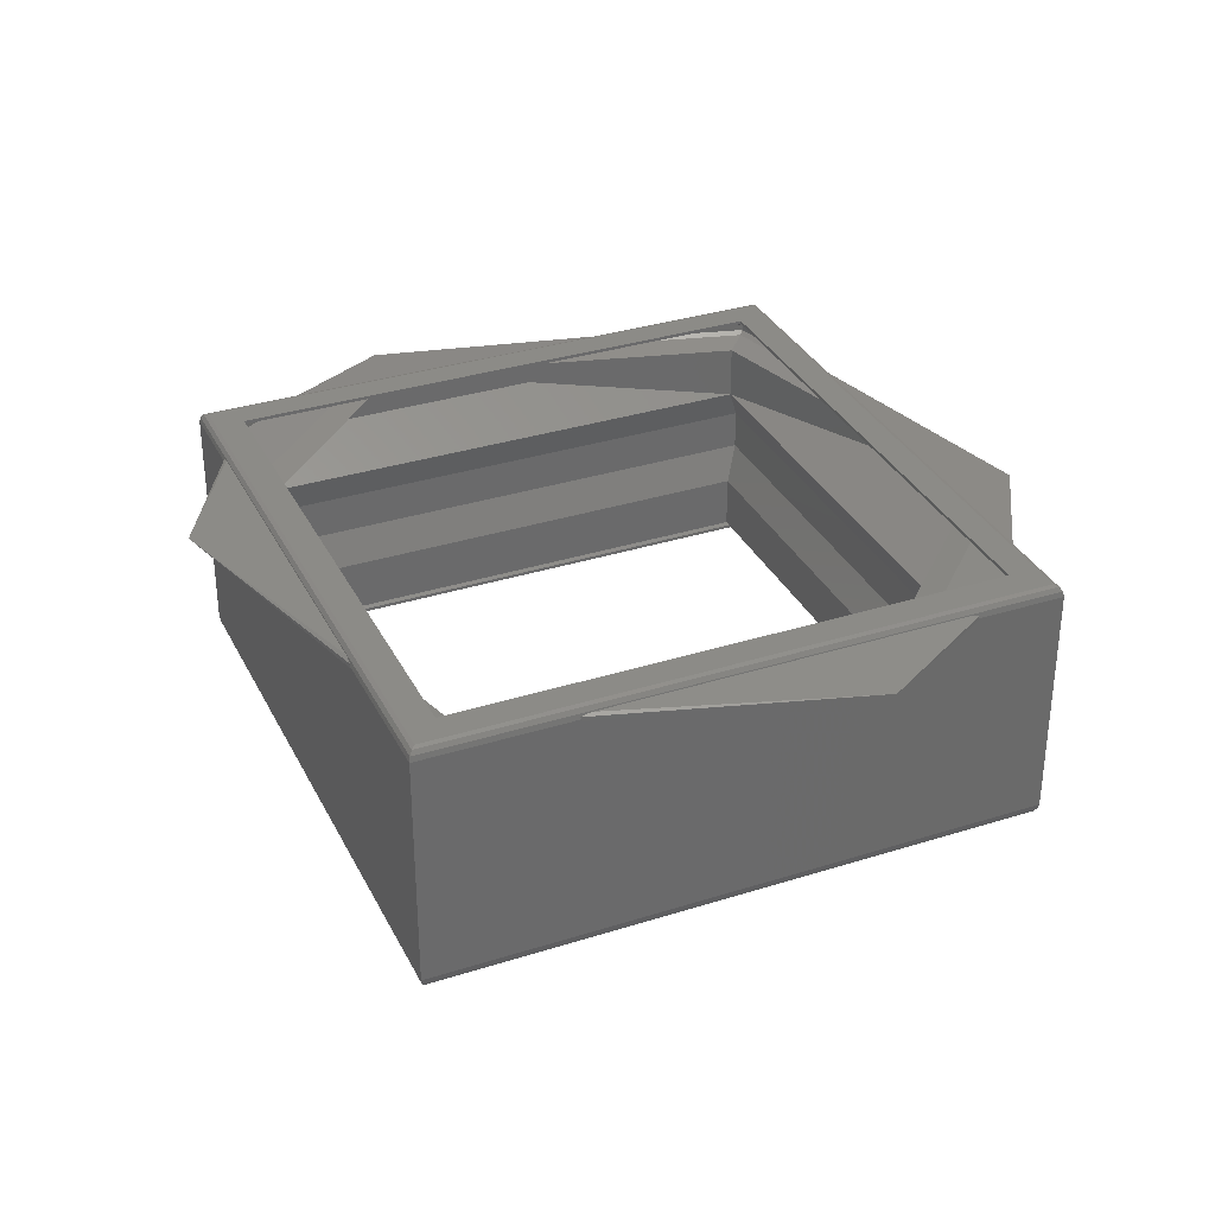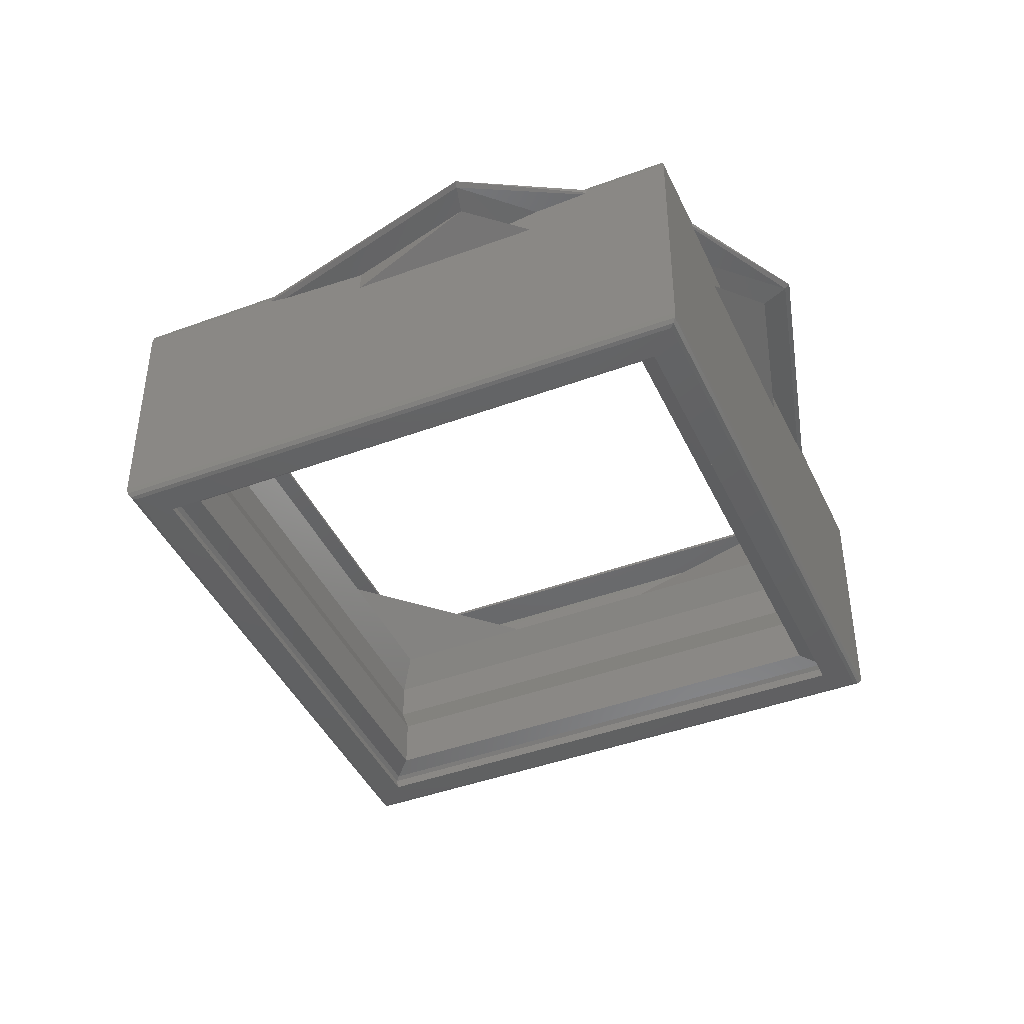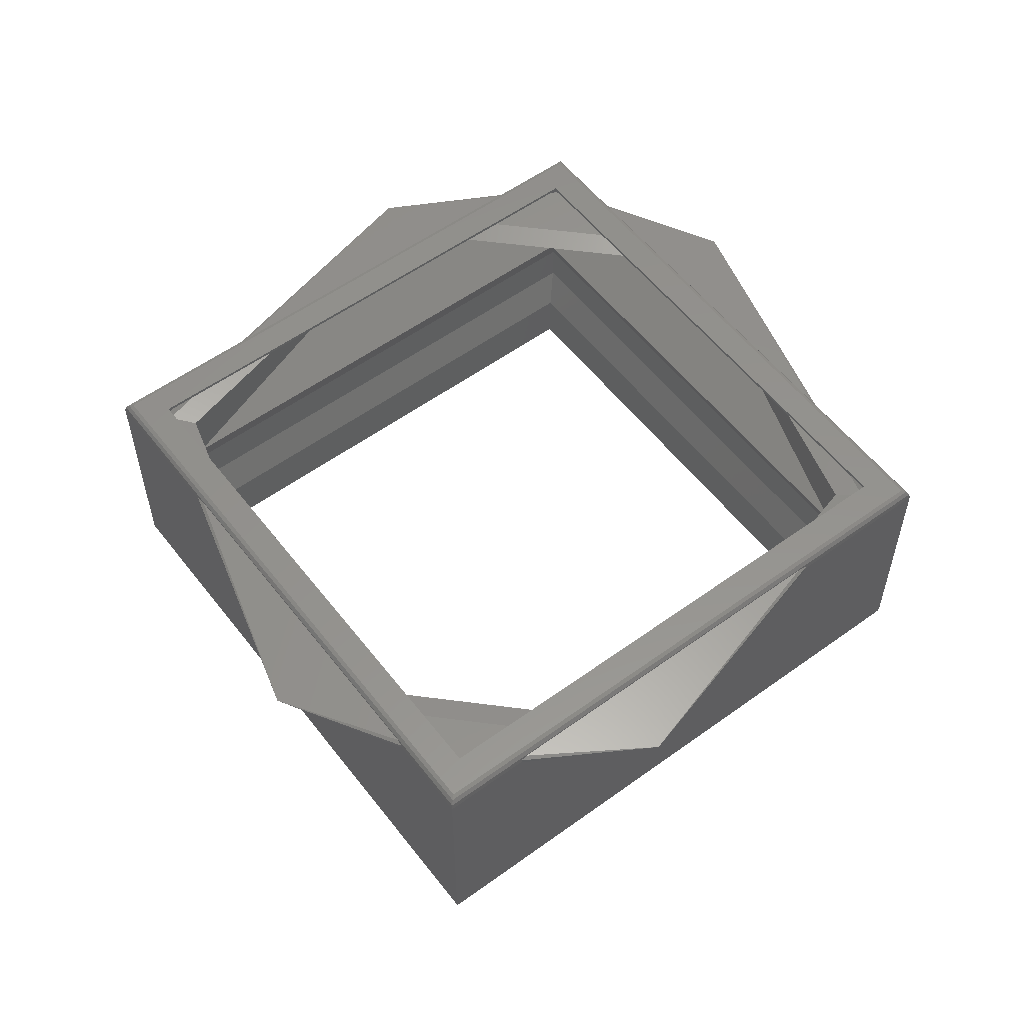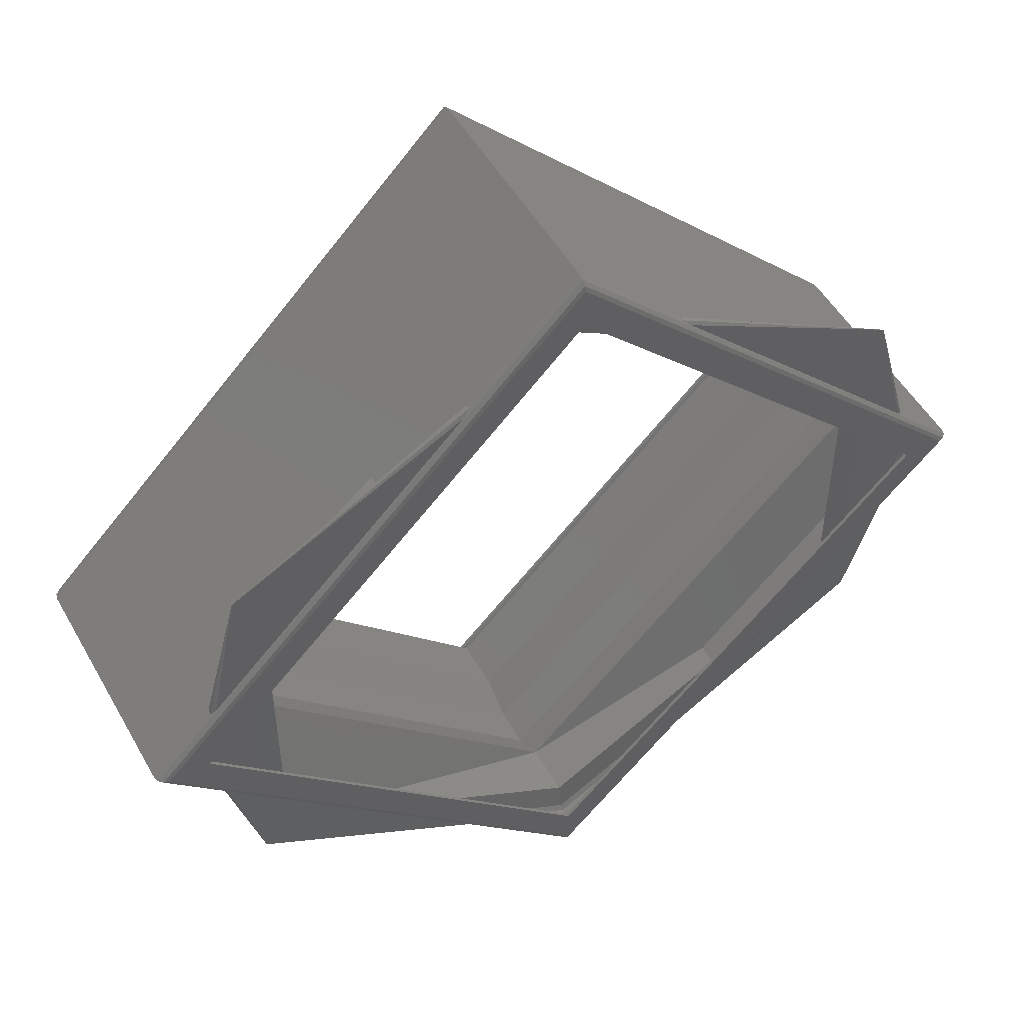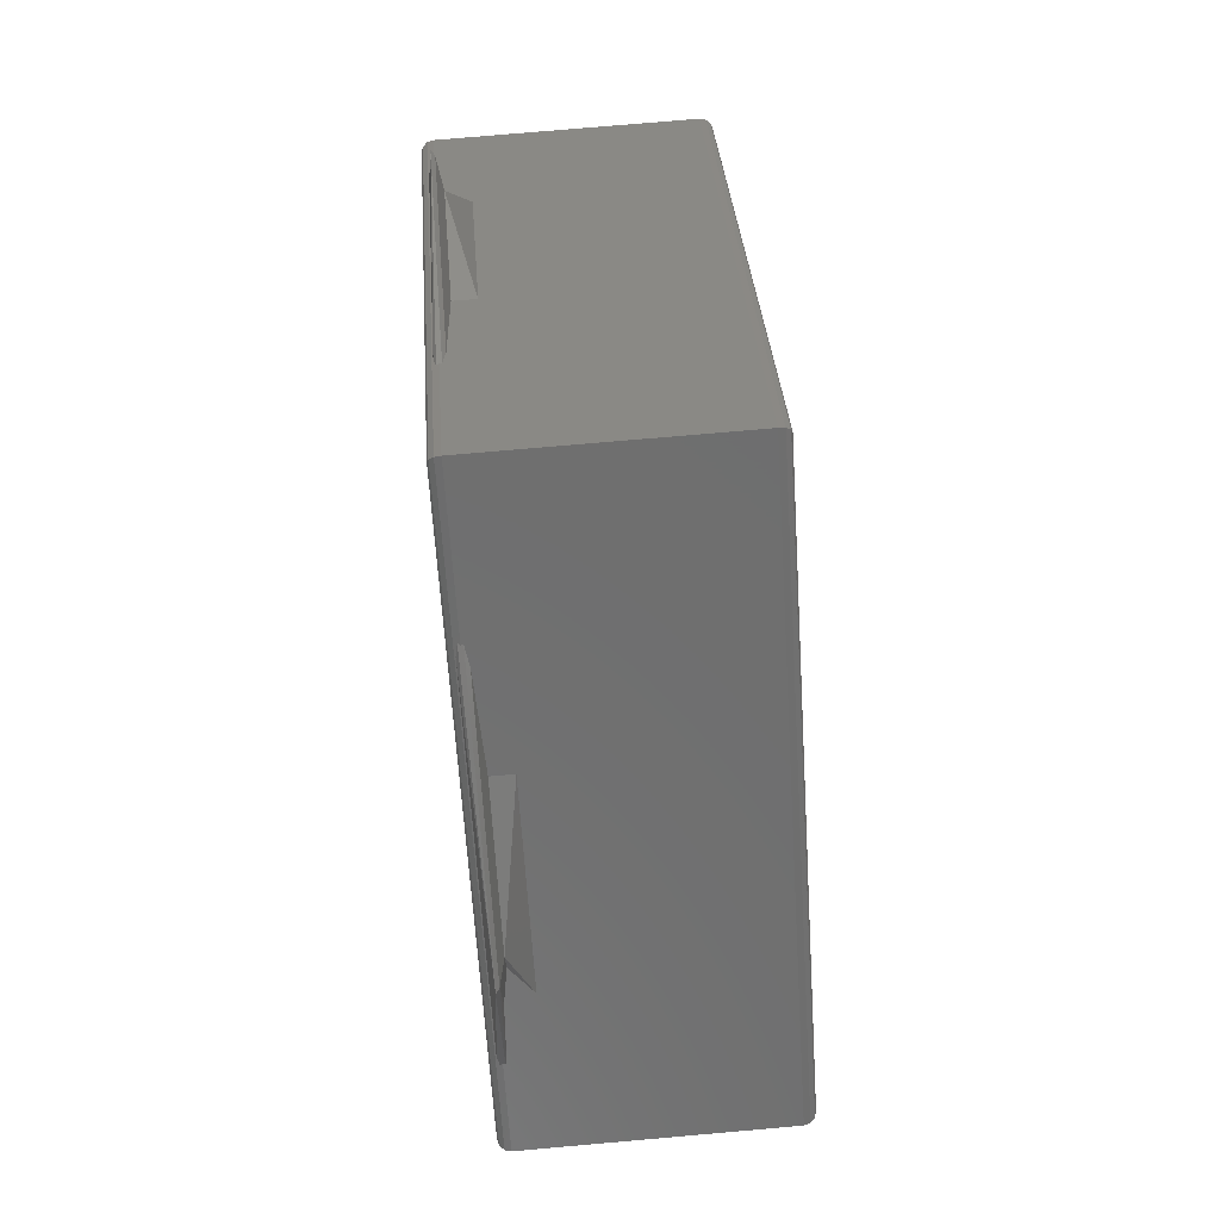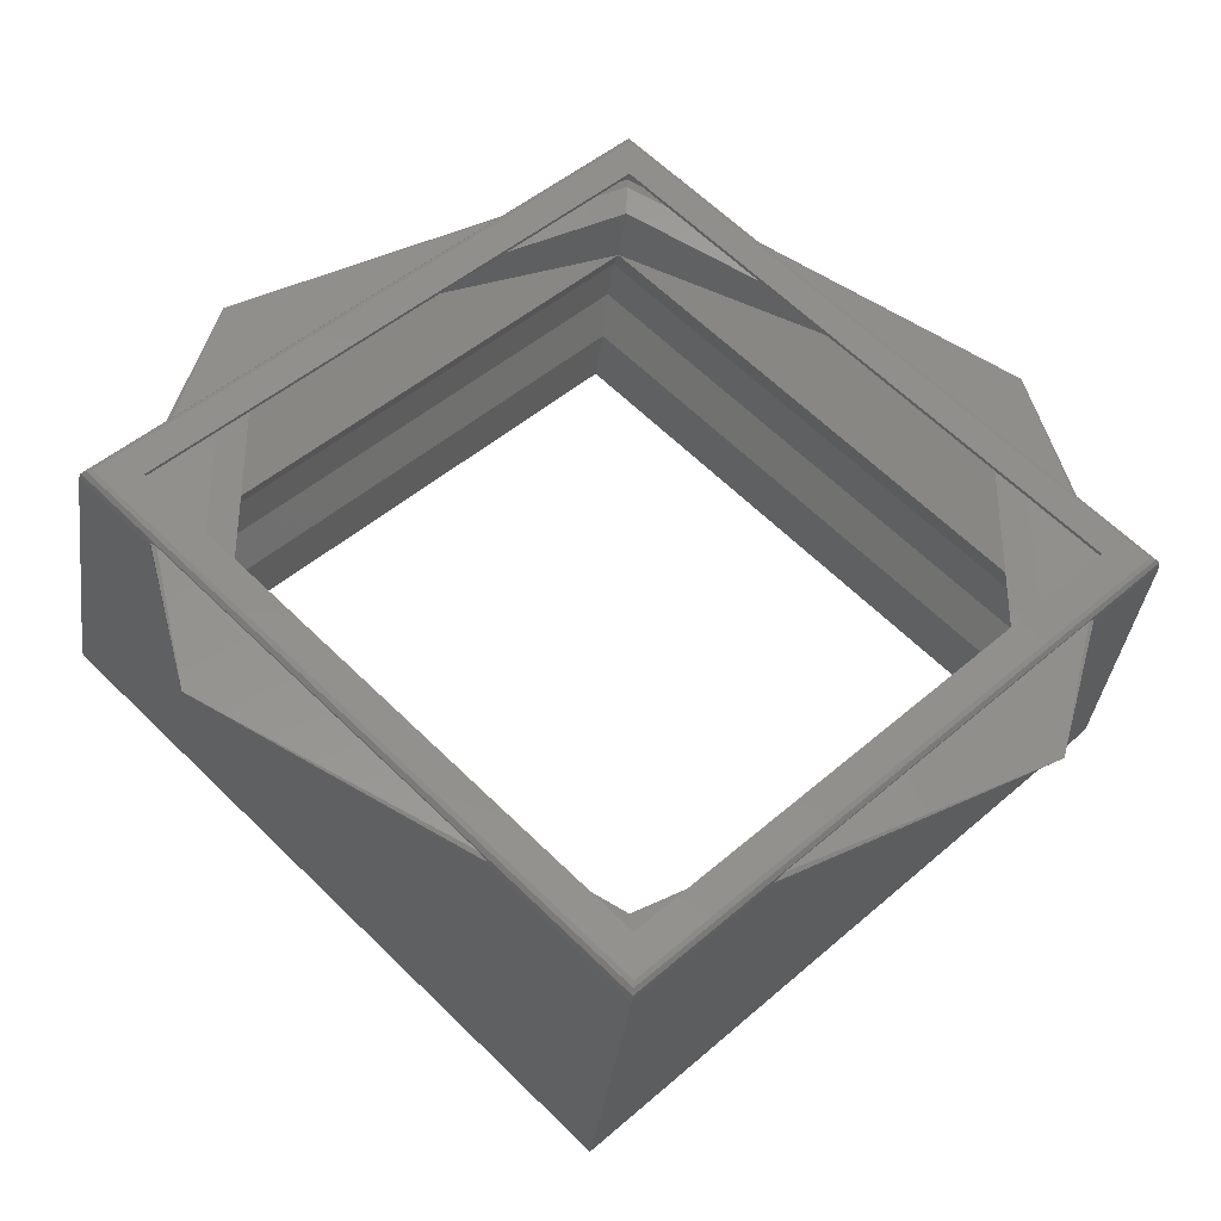
<metadata>
{"format":"stl","ext":"stl","renderer":"f3d","projection":"perspective","resolution":1024,"background":"white","views":[{"elev":33.3,"azim":21.5,"up":"+Y"},{"elev":-43.2,"azim":-111.3,"up":"+Y"},{"elev":56.1,"azim":97.8,"up":"+Y"},{"elev":50.8,"azim":151.2,"up":"+Z"},{"elev":74.6,"azim":-95.0,"up":"+Z"},{"elev":-37.2,"azim":172.5,"up":"+Z"}]}
</metadata>
<code>
# stl→obj: 104 verts, 208 faces
v 0.2764 0.2069 0.8546
v 0.287 0.207 0.8652
v 0.287 0.2069 0.8652
v 0.2764 0.207 0.8546
v 0.287 0.2069 0.844
v 0.287 0.207 0.844
v 0.2976 0.2069 0.8546
v 0.2976 0.207 0.8546
v 0.2777 0.2066 0.86
v 0.287 0.2066 0.8652
v 0.2778 0.2066 0.8599
v 0.287 0.2068 0.8653
v 0.287 0.2066 0.8653
v 0.2762 0.2068 0.8546
v 0.2762 0.2066 0.8546
v 0.2778 0.2066 0.8493
v 0.2777 0.2066 0.8492
v 0.287 0.2068 0.8438
v 0.287 0.2066 0.8438
v 0.287 0.2066 0.844
v 0.2963 0.2066 0.8492
v 0.2962 0.2066 0.8493
v 0.2978 0.2068 0.8546
v 0.2978 0.2066 0.8546
v 0.2962 0.2066 0.8599
v 0.2963 0.2066 0.86
v 0.287 0.2064 0.8447
v 0.2785 0.2064 0.8497
v 0.2785 0.2064 0.8595
v 0.287 0.2064 0.8644
v 0.2955 0.2064 0.8595
v 0.2955 0.2064 0.8497
v 0.287 0.205 0.8644
v 0.2772 0.205 0.8546
v 0.287 0.205 0.8447
v 0.2968 0.205 0.8546
v 0.2766 0.204 0.8546
v 0.287 0.204 0.865
v 0.2766 0.203 0.8546
v 0.287 0.202 0.8644
v 0.2772 0.202 0.8546
v 0.287 0.203 0.865
v 0.287 0.204 0.8442
v 0.287 0.203 0.8442
v 0.287 0.202 0.8447
v 0.2974 0.204 0.8546
v 0.2974 0.203 0.8546
v 0.2968 0.202 0.8546
v 0.2772 0.2006 0.8546
v 0.287 0.2006 0.8644
v 0.287 0.2006 0.8447
v 0.2968 0.2006 0.8546
v 0.2764 0.2004 0.8546
v 0.287 0.2004 0.8652
v 0.287 0.2004 0.844
v 0.2976 0.2004 0.8546
v 0.2762 0.2004 0.8546
v 0.287 0.2004 0.8653
v 0.2762 0.2002 0.8546
v 0.287 0.2001 0.8652
v 0.2764 0.2001 0.8546
v 0.287 0.2002 0.8653
v 0.287 0.2004 0.8438
v 0.287 0.2002 0.8438
v 0.287 0.2001 0.844
v 0.2978 0.2004 0.8546
v 0.2978 0.2002 0.8546
v 0.2976 0.2001 0.8546
v 0.2764 0.2 0.8546
v 0.287 0.2 0.8652
v 0.287 0.2 0.844
v 0.2976 0.2 0.8546
v 0.287 0.2 0.8663
v 0.2753 0.2 0.8546
v 0.2987 0.2 0.8546
v 0.287 0.2 0.8429
v 0.275 0.2001 0.8546
v 0.287 0.2001 0.8665
v 0.287 0.2003 0.8666
v 0.275 0.2003 0.8546
v 0.2752 0.2 0.8546
v 0.287 0.2 0.8664
v 0.287 0.2001 0.8426
v 0.287 0.2003 0.8426
v 0.287 0.2 0.8427
v 0.299 0.2001 0.8546
v 0.299 0.2003 0.8546
v 0.2989 0.2 0.8546
v 0.287 0.2067 0.8666
v 0.275 0.2067 0.8546
v 0.287 0.2067 0.8426
v 0.299 0.2067 0.8546
v 0.2752 0.207 0.8546
v 0.287 0.207 0.8664
v 0.287 0.207 0.8663
v 0.2753 0.207 0.8546
v 0.275 0.2069 0.8546
v 0.287 0.2069 0.8665
v 0.287 0.207 0.8427
v 0.287 0.207 0.8429
v 0.287 0.2069 0.8426
v 0.2989 0.207 0.8546
v 0.2987 0.207 0.8546
v 0.299 0.2069 0.8546
f 1 2 3
f 1 4 2
f 5 6 4
f 5 4 1
f 7 8 6
f 7 6 5
f 3 2 8
f 3 8 7
f 9 10 11
f 9 3 12
f 9 12 13
f 9 13 10
f 9 1 3
f 14 1 9
f 15 11 16
f 15 14 9
f 15 9 11
f 17 5 1
f 17 14 15
f 17 1 14
f 17 15 16
f 18 5 17
f 19 16 20
f 19 17 16
f 19 18 17
f 21 20 22
f 21 7 5
f 21 5 18
f 21 19 20
f 21 18 19
f 23 7 21
f 24 22 25
f 24 21 22
f 24 23 21
f 26 12 3
f 26 13 12
f 26 10 13
f 26 25 10
f 26 3 7
f 26 24 25
f 26 7 23
f 26 23 24
f 16 27 20
f 16 28 27
f 11 29 28
f 11 28 16
f 10 30 29
f 10 29 11
f 25 31 30
f 25 30 10
f 22 32 31
f 22 31 25
f 20 27 32
f 20 32 22
f 33 29 30
f 34 28 29
f 34 29 33
f 35 27 28
f 35 32 27
f 35 28 34
f 36 31 32
f 36 32 35
f 33 30 31
f 33 31 36
f 37 33 38
f 37 34 33
f 39 40 41
f 39 38 42
f 39 42 40
f 39 37 38
f 43 35 34
f 43 34 37
f 44 41 45
f 44 37 39
f 44 39 41
f 44 43 37
f 46 38 33
f 46 36 35
f 46 33 36
f 46 35 43
f 47 42 38
f 47 40 42
f 47 45 48
f 47 48 40
f 47 38 46
f 47 44 45
f 47 46 43
f 47 43 44
f 49 40 50
f 49 41 40
f 51 45 41
f 51 41 49
f 52 48 45
f 52 45 51
f 50 40 48
f 50 48 52
f 53 50 54
f 53 49 50
f 55 51 49
f 55 49 53
f 56 52 51
f 56 51 55
f 54 50 52
f 54 52 56
f 57 54 58
f 57 53 54
f 59 60 61
f 59 58 62
f 59 62 60
f 59 57 58
f 63 55 53
f 63 53 57
f 64 61 65
f 64 57 59
f 64 59 61
f 64 63 57
f 66 58 54
f 66 56 55
f 66 54 56
f 66 55 63
f 67 62 58
f 67 60 62
f 67 65 68
f 67 68 60
f 67 58 66
f 67 64 65
f 67 66 63
f 67 63 64
f 69 60 70
f 69 61 60
f 71 65 61
f 71 61 69
f 72 68 65
f 72 65 71
f 70 60 68
f 70 68 72
f 70 73 74
f 70 74 69
f 75 70 72
f 75 73 70
f 76 71 69
f 76 72 71
f 76 69 74
f 76 75 72
f 77 78 79
f 77 79 80
f 81 74 73
f 81 73 82
f 81 82 78
f 81 78 77
f 83 80 84
f 83 77 80
f 85 76 74
f 85 81 77
f 85 77 83
f 85 74 81
f 86 84 87
f 86 87 79
f 86 79 78
f 86 83 84
f 88 75 76
f 88 73 75
f 88 82 73
f 88 78 82
f 88 85 83
f 88 76 85
f 88 86 78
f 88 83 86
f 80 79 89
f 80 89 90
f 84 90 91
f 84 80 90
f 87 91 92
f 87 84 91
f 79 92 89
f 79 87 92
f 93 94 95
f 93 95 96
f 97 90 89
f 97 89 98
f 97 98 94
f 97 94 93
f 99 96 100
f 99 93 96
f 101 91 90
f 101 97 93
f 101 93 99
f 101 90 97
f 102 100 103
f 102 103 95
f 102 95 94
f 102 99 100
f 104 92 91
f 104 89 92
f 104 98 89
f 104 94 98
f 104 101 99
f 104 91 101
f 104 102 94
f 104 99 102
f 4 96 95
f 4 95 2
f 103 8 2
f 103 2 95
f 100 6 8
f 100 4 6
f 100 96 4
f 100 8 103

</code>
